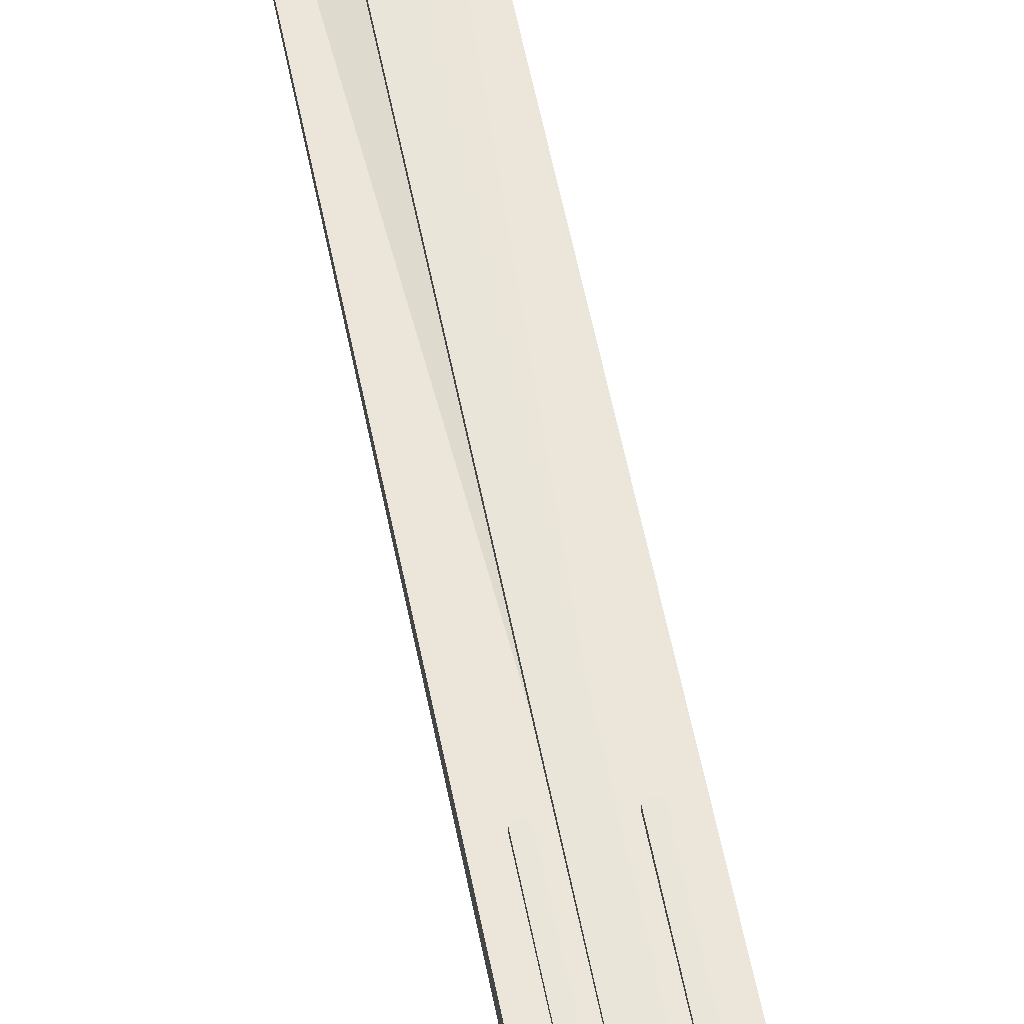
<metadata>
{"format":"obj","ext":"obj","renderer":"f3d","projection":"perspective","resolution":1024,"background":"white","views":[{"elev":58.0,"azim":-11.2,"up":"+Z"}]}
</metadata>
<code>
o sword_15_Mesh.015
v -0.09541 0.3192 0.02082
v 0.09541 0.3192 0.02082
v -0.08073 0.3367 0.02082
v 0.08073 0.3367 0.02082
v -0.08073 0.3367 -0.02082
v 0.08073 0.3367 -0.02082
v -0.09541 0.3192 -0.02082
v 0.09541 0.3192 -0.02082
v -0.02797 0.3626 0.01696
v 0.02797 0.3626 0.01696
v -0.01493 0.3931 0.01696
v 0.01493 0.3931 0.01696
v -0.01493 0.3931 -0.01696
v 0.01493 0.3931 -0.01696
v -0.02797 0.3626 -0.01696
v 0.02797 0.3626 -0.01696
v 0 0.4096 0.01696
v 0 0.4096 -0.01696
v -0.07339 0.3316 0.01857
v 0.07339 0.3316 0.01857
v -0.07339 0.3696 0.01857
v 0.07339 0.3696 0.01857
v -0.07339 0.3696 -0.01857
v 0.07339 0.3696 -0.01857
v -0.07339 0.3316 -0.01857
v 0.07339 0.3316 -0.01857
v -0.1277 0.3015 0.02378
v 0.1277 0.3015 0.02378
v -0.1051 0.3196 0.02378
v 0.1051 0.3196 0.02378
v -0.1051 0.3196 -0.02378
v 0.1051 0.3196 -0.02378
v -0.1277 0.3015 -0.02378
v 0.1277 0.3015 -0.02378
v 0.1447 0.3338 -0.02378
v 0.1447 0.3338 0.02378
v 0.1244 0.3514 -0.02378
v 0.1244 0.3514 0.02378
v -0.1447 0.3338 -0.02378
v -0.1447 0.3338 0.02378
v -0.1244 0.3514 0.02378
v -0.1244 0.3514 -0.02378
v 0 0.3196 0.02378
v 0 0.3196 -0.02378
v 0 0.2908 -0.02378
v 0 0.2908 0.02378
v -0.01303 0.3015 -0.02378
v -0.01303 0.3015 0.02378
v 0.01303 0.3015 -0.02378
v 0.01303 0.3015 0.02378
v 0.04414 0.3592 -0.02294
v 0.03406 0.3559 -0.02294
v 0.03406 0.3453 -0.02294
v 0.04414 0.342 -0.02294
v 0.05036 0.3506 -0.02294
v 0.04414 0.3592 0.02294
v 0.03406 0.3559 0.02294
v 0.03406 0.3453 0.02294
v 0.04414 0.342 0.02294
v 0.05036 0.3506 0.02294
v -0.03953 0.3592 -0.02294
v -0.0496 0.3559 -0.02294
v -0.0496 0.3453 -0.02294
v -0.03953 0.342 -0.02294
v -0.0333 0.3506 -0.02294
v -0.03953 0.3592 0.02294
v -0.0496 0.3559 0.02294
v -0.0496 0.3453 0.02294
v -0.03953 0.342 0.02294
v -0.0333 0.3506 0.02294
v -0.1095 0.3143 0.01321
v 0.1095 0.3143 0.01321
v -0.1095 0.3143 -0.01321
v 0.1095 0.3143 -0.01321
v -0.08862 0.3505 0.01321
v -0.1 0.3363 0.01321
v -0.0713 0.3564 0.01321
v -0.1 0.3363 -0.01321
v -0.08862 0.3505 -0.01321
v -0.0713 0.3564 -0.01321
v 0.08862 0.3505 0.01321
v 0.0713 0.3564 0.01321
v 0.1 0.3363 0.01321
v 0.1 0.3363 -0.01321
v 0.0713 0.3564 -0.01321
v 0.08862 0.3505 -0.01321
v -0.1135 0.3152 0.00623
v 0.1135 0.3152 0.00623
v -0.1135 0.3152 -0.006229
v 0.1135 0.3152 -0.006229
v -0.101 0.3564 0.00623
v -0.1141 0.3402 0.00623
v -0.08129 0.3632 0.00623
v -0.1141 0.3402 -0.006229
v -0.101 0.3564 -0.006229
v -0.08129 0.3632 -0.006229
v 0.101 0.3564 0.00623
v 0.08129 0.3632 0.00623
v 0.1141 0.3402 0.00623
v 0.1141 0.3402 -0.006229
v 0.08129 0.3632 -0.006229
v 0.101 0.3564 -0.006229
v 0.003481 0.3592 -0.02294
v -0.006593 0.3559 -0.02294
v -0.006593 0.3453 -0.02294
v 0.003481 0.342 -0.02294
v 0.009707 0.3506 -0.02294
v 0.003481 0.3592 0.02294
v -0.006593 0.3559 0.02294
v -0.006593 0.3453 0.02294
v 0.003481 0.342 0.02294
v 0.009707 0.3506 0.02294
v 0 0.04006 -0.02093
v 0 0.04006 0.02093
v 0.01071 0.03775 -0.01828
v 0.00857 0.03585 -0.02093
v 0 0.04301 -0.01828
v -0.01071 0.03775 -0.01828
v -0.00857 0.03585 -0.02093
v -0.01515 0.02507 -0.01828
v -0.01234 0.02507 -0.02093
v -0.01071 0.01238 -0.01828
v -0.00857 0.01428 -0.02093
v 0 0.007129 -0.01828
v 0 0.01008 -0.02093
v 0.01071 0.01238 -0.01828
v 0.00857 0.01428 -0.02093
v 0.01515 0.02507 -0.01828
v 0.01234 0.02507 -0.02093
v 0.01071 0.03775 0.01828
v 0.00857 0.03585 0.02093
v 0 0.04301 0.01828
v -0.01071 0.03775 0.01828
v -0.00857 0.03585 0.02093
v -0.01515 0.02507 0.01828
v -0.01234 0.02507 0.02093
v -0.01071 0.01238 0.01828
v -0.00857 0.01428 0.02093
v 0 0.007129 0.01828
v 0 0.01008 0.02093
v 0.01071 0.01238 0.01828
v 0.00857 0.01428 0.02093
v 0.01515 0.02507 0.01828
v 0.01234 0.02507 0.02093
v -0.02712 0.04587 0.0171
v -0.01537 0.06154 0.0171
v -0.02712 0.04587 -0.0171
v -0.01537 0.06154 -0.0171
v 0.01537 0.06154 0.0171
v 0.02712 0.04587 0.0171
v 0.02712 0.04587 -0.0171
v 0.01537 0.06154 -0.0171
v -0.01356 -0 0.0171
v -0.02712 0.01356 0.0171
v -0.02712 0.01356 -0.0171
v -0.01356 0 -0.0171
v 0.02712 0.01356 0.0171
v 0.01356 -0 0.0171
v 0.01356 0 -0.0171
v 0.02712 0.01356 -0.0171
v -0.05011 0.3604 0.01136
v 0.05011 0.3604 0.01136
v -0.05011 1.274 0
v 0.05011 1.274 0
v -0.05011 0.3604 -0.01136
v 0.05011 0.3604 -0.01136
v -0.03062 1.324 0
v 0.03062 1.324 0
v 0 1.37 0
v 0 1.324 -0.01136
v 0 1.274 -0.01136
v 0 0.3604 -0.01136
v 0 0.3604 0.01136
v 0 1.274 0.01136
v 0 1.324 0.01136
v -0.01222 0.406 0.0147
v 0.01222 0.406 0.0147
v -0.01222 1.29 0.0147
v 0.01222 1.29 0.0147
v -0.01222 1.29 -0.0147
v 0.01222 1.29 -0.0147
v -0.01222 0.406 -0.0147
v 0.01222 0.406 -0.0147
v -0.00516 1.324 0.0147
v 0.00516 1.324 0.0147
v 0.00516 1.324 -0.0147
v -0.00516 1.324 -0.0147
v -0.022 0.3977 -0.0147
v 0.022 0.3977 -0.0147
v 0.022 0.3977 0.0147
v -0.022 0.3977 0.0147
v -0.03177 0.382 -0.0147
v 0.03177 0.382 -0.0147
v 0.03177 0.382 0.0147
v -0.03177 0.382 0.0147
v -0.05189 0.3653 -0.0147
v 0.05189 0.3653 -0.0147
v 0.05189 0.3653 0.0147
v -0.05189 0.3653 0.0147
v 0.02444 0.5343 -0.0147
v 0.022 0.5319 -0.0147
v 0.02444 0.5343 0.0147
v 0.022 0.5319 0.0147
v 0.02933 0.5343 0.0147
v 0.03177 0.5319 0.0147
v 0.02933 0.5343 -0.0147
v 0.03177 0.5319 -0.0147
v -0.02444 0.5343 -0.0147
v -0.022 0.5319 -0.0147
v -0.02444 0.5343 0.0147
v -0.022 0.5319 0.0147
v -0.02933 0.5343 -0.0147
v -0.03177 0.5319 -0.0147
v -0.02933 0.5343 0.0147
v -0.03177 0.5319 0.0147
v 0.01064 0.05304 -0.01064
v 0 0.05304 -0.01505
v -0.01064 0.05304 -0.01064
v -0.01505 0.05304 0
v -0.01064 0.05304 0.01064
v 0 0.05304 0.01505
v 0.01064 0.05304 0.01064
v 0.01505 0.05304 0
v 0.01064 0.2795 -0.01064
v 0 0.2795 -0.01505
v -0.01064 0.2795 -0.01064
v -0.01505 0.2795 0
v -0.01064 0.2795 0.01064
v 0 0.2795 0.01505
v 0.01064 0.2795 0.01064
v 0.01505 0.2795 0
v 0.02774 0.31 -0.01615
v -0 0.31 -0.02284
v -0.02774 0.31 -0.01615
v -0.03923 0.31 0
v -0.02774 0.31 0.01615
v -0 0.31 0.02284
v 0.02774 0.31 0.01615
v 0.03923 0.31 0
v 0 0.2458 0.01505
v -0.01064 0.2564 0.01064
v -0.01505 0.2614 0
v -0.01064 0.2564 -0.01064
v 0 0.2458 -0.01505
v 0.01064 0.2376 -0.01064
v 0.01505 0.2344 0
v 0.01064 0.2376 0.01064
v 0 0.2198 0.01505
v -0.01064 0.2304 0.01064
v -0.01505 0.2354 0
v -0.01064 0.2304 -0.01064
v 0 0.2198 -0.01505
v 0.01064 0.2117 -0.01064
v 0.01505 0.2085 0
v 0.01064 0.2117 0.01064
v 0 0.1217 0.01505
v -0.01064 0.1256 0.01064
v -0.01505 0.127 0
v -0.01064 0.1256 -0.01064
v 0 0.1217 -0.01505
v 0.01064 0.1193 -0.01064
v 0.01505 0.1178 0
v 0.01064 0.1193 0.01064
v 0.01064 0.09716 0.01064
v 0 0.08988 0.01505
v -0.01064 0.08624 0.01064
v -0.01505 0.08429 0
v -0.01064 0.08624 -0.01064
v 0 0.08988 -0.01505
v 0.01064 0.09716 -0.01064
v 0.01505 0.1023 0
v 0 0.1781 0.01505
v -0.01064 0.1834 0.01064
v -0.01505 0.1883 0
v -0.01064 0.1834 -0.01064
v 0 0.1781 -0.01505
v 0.01064 0.1745 -0.01064
v 0.01505 0.173 0
v 0.01064 0.1745 0.01064
v 0 0.161 0.01505
v -0.01064 0.1617 0.01064
v -0.01505 0.1605 0
v -0.01064 0.1617 -0.01064
v 0 0.161 -0.01505
v 0.01064 0.1619 -0.01064
v 0.01505 0.1635 0
v 0.01064 0.1619 0.01064
v 0.001236 0.2215 0.01725
v -0.01134 0.2322 0.01284
v -0.001236 0.2441 0.01717
v -0.013 0.2546 0.0115
v -0.01686 0.2375 0
v -0.01756 0.2592 0
v -0.01134 0.2322 -0.01284
v -0.013 0.2546 -0.0115
v 0.001236 0.2215 -0.01725
v -0.001236 0.2441 -0.01717
v 0.01284 0.2135 -0.01168
v 0.0115 0.2357 -0.01266
v 0.01743 0.2105 0
v 0.01699 0.2324 0
v 0.01284 0.2135 0.01168
v 0.0115 0.2357 0.01266
v 0.0115 0.09899 0.01277
v -0.000805 0.09175 0.01731
v 0.01193 0.1173 0.01237
v -0.000492 0.1197 0.01717
v -0.01252 0.0882 0.0119
v -0.01252 0.1236 0.01193
v -0.01734 0.08631 0
v -0.01731 0.125 0
v -0.01252 0.0882 -0.0119
v -0.01252 0.1236 -0.01193
v -0.000805 0.09175 -0.01731
v -0.000492 0.1197 -0.01717
v 0.0115 0.09899 -0.01277
v 0.01193 0.1173 -0.01237
v 0.01685 0.1044 0
v 0.01711 0.1158 0
v -1.2e-05 0.163 0.01727
v -0.01215 0.1638 0.01209
v -0.000677 0.1762 0.01717
v -0.01272 0.1815 0.01163
v -0.0173 0.1625 0
v -0.01756 0.1862 0
v -0.01215 0.1638 -0.01209
v -0.01272 0.1815 -0.01163
v -1.2e-05 0.163 -0.01727
v -0.000677 0.1762 -0.01717
v 0.01205 0.1639 -0.01233
v 0.01184 0.1725 -0.01241
v 0.0171 0.1655 0
v 0.01711 0.171 0
v 0.01205 0.1639 0.01233
v 0.01184 0.1725 0.01241
v 0 0.1437 0.01505
v 0 0.1449 -0.01505
v -0.01394 0.1277 0.01265
v -0.0182 0.129 0
v -0.01295 0.1597 0.01301
v -0.01821 0.1585 0
v -0.01398 0.1277 -0.01264
v -0.01295 0.1597 -0.01301
v -0.001741 0.1461 -0.01828
v 1.2e-05 0.159 -0.01824
v 0.008106 0.1596 -0.01494
v 0.008254 0.1596 0.01488
v -0.001742 0.1449 0.01829
v 1.2e-05 0.159 0.01824
v 0.000492 0.1236 0.01726
v -0.008583 0.1266 0.01366
v 0.001742 0.1425 0.01721
v 0.01241 0.1212 -0.01197
v 0.01731 0.1198 0
v 0.01317 0.16 -0.01163
v 0.01732 0.1615 0
v 0.01241 0.1212 0.01197
v 0.0132 0.16 0.01161
v 0.000492 0.1236 -0.01726
v 0.001741 0.1437 -0.01723
v -0.008648 0.1267 -0.01363
v 0 0.1975 0.01505
v 0 0.1987 -0.01505
v -0.013 0.1856 0.01227
v -0.01686 0.1904 0
v -0.013 0.2287 0.0115
v -0.01756 0.2333 0
v -0.01305 0.1857 -0.01226
v -0.013 0.2287 -0.0115
v -0.00157 0.2001 -0.01719
v -0.001236 0.2182 -0.01717
v 0.008655 0.2113 -0.01363
v 0.008726 0.2113 0.0136
v -0.001572 0.1989 0.01721
v -0.001236 0.2182 0.01717
v 0.000677 0.18 0.01726
v -0.008462 0.1841 0.01371
v 0.001572 0.1961 0.01721
v 0.0125 0.1764 -0.01193
v 0.01731 0.175 0
v 0.01296 0.2095 -0.01212
v 0.01699 0.2064 0
v 0.0125 0.1764 0.01193
v 0.01301 0.2095 0.0121
v 0.000677 0.18 -0.01726
v 0.00157 0.1973 -0.01723
v -0.008548 0.1842 -0.01367
v 0.01671 0.2769 -0.01671
v 0 0.2769 -0.02363
v -0.01671 0.2769 -0.01671
v -0.02363 0.2769 0
v -0.01671 0.2769 0.01671
v 0 0.2769 0.02363
v 0.01671 0.2769 0.01671
v 0.02363 0.2769 0
v 0.01671 0.2867 -0.01671
v 0 0.2867 -0.02363
v -0.01671 0.2867 -0.01671
v -0.02363 0.2867 0
v -0.01671 0.2867 0.01671
v 0 0.2867 0.02363
v 0.01671 0.2867 0.01671
v 0.02363 0.2867 0
f 1 2 3
f 3 2 4
f 3 4 5
f 5 4 6
f 5 6 7
f 7 6 8
f 2 8 4
f 4 8 6
f 7 1 5
f 5 1 3
f 9 10 11
f 11 10 17
f 11 17 13
f 13 17 18
f 18 16 13
f 13 16 15
f 10 16 12
f 12 16 14
f 15 9 13
f 13 9 11
f 17 12 18
f 18 12 14
f 16 18 14
f 17 10 12
f 19 20 21
f 21 20 22
f 21 22 23
f 23 22 24
f 23 24 25
f 25 24 26
f 20 26 22
f 22 26 24
f 25 19 23
f 23 19 21
f 27 48 29
f 29 48 43
f 29 43 31
f 31 43 44
f 44 47 31
f 31 47 33
f 33 47 27
f 27 47 48
f 36 35 38
f 38 35 37
f 39 40 42
f 42 40 41
f 28 34 36
f 36 34 35
f 34 32 35
f 35 32 37
f 32 30 37
f 37 30 38
f 28 36 30
f 30 36 38
f 33 27 39
f 39 27 40
f 27 29 40
f 40 29 41
f 29 31 41
f 41 31 42
f 33 39 31
f 31 39 42
f 45 44 49
f 46 45 50
f 50 45 49
f 43 46 50
f 47 44 45
f 48 47 46
f 46 47 45
f 43 48 46
f 43 30 44
f 44 30 32
f 44 32 49
f 49 32 34
f 50 49 28
f 28 49 34
f 43 50 30
f 30 50 28
f 51 52 56
f 56 52 57
f 52 53 57
f 57 53 58
f 53 54 58
f 58 54 59
f 54 55 59
f 59 55 60
f 55 51 60
f 60 51 56
f 52 51 53
f 55 54 53
f 51 55 53
f 56 57 58
f 59 60 58
f 60 56 58
f 61 62 66
f 66 62 67
f 62 63 67
f 67 63 68
f 63 64 68
f 68 64 69
f 64 65 69
f 69 65 70
f 65 61 70
f 70 61 66
f 62 61 63
f 65 64 63
f 61 65 63
f 66 67 68
f 69 70 68
f 70 66 68
f 72 74 83
f 83 74 84
f 73 71 78
f 78 71 76
f 76 75 78
f 78 75 79
f 75 77 79
f 79 77 80
f 82 81 85
f 85 81 86
f 81 83 86
f 86 83 84
f 81 82 75
f 75 82 77
f 86 79 85
f 85 79 80
f 84 74 78
f 78 74 73
f 84 78 86
f 86 78 79
f 83 76 72
f 72 76 71
f 81 75 83
f 83 75 76
f 96 93 101
f 101 93 98
f 88 90 99
f 99 90 100
f 89 87 94
f 94 87 92
f 92 91 94
f 94 91 95
f 91 93 95
f 95 93 96
f 98 97 101
f 101 97 102
f 97 99 102
f 102 99 100
f 97 98 91
f 91 98 93
f 102 95 101
f 101 95 96
f 100 90 94
f 94 90 89
f 100 94 102
f 102 94 95
f 99 92 88
f 88 92 87
f 97 91 99
f 99 91 92
f 103 104 108
f 108 104 109
f 104 105 109
f 109 105 110
f 105 106 110
f 110 106 111
f 106 107 111
f 111 107 112
f 107 103 112
f 112 103 108
f 104 103 105
f 107 106 105
f 103 107 105
f 108 109 110
f 111 112 110
f 112 108 110
f 116 113 115
f 115 113 117
f 115 128 116
f 116 128 129
f 117 113 118
f 118 113 119
f 118 119 120
f 120 119 121
f 121 123 120
f 120 123 122
f 123 125 122
f 122 125 124
f 124 125 126
f 126 125 127
f 126 127 128
f 128 127 129
f 130 131 143
f 143 131 144
f 131 130 114
f 114 130 132
f 132 133 114
f 114 133 134
f 133 135 134
f 134 135 136
f 136 135 138
f 138 135 137
f 138 137 140
f 140 137 139
f 139 141 140
f 140 141 142
f 141 143 142
f 142 143 144
f 115 117 130
f 130 117 132
f 117 118 132
f 132 118 133
f 118 120 133
f 133 120 135
f 120 122 135
f 135 122 137
f 122 124 137
f 124 126 139
f 126 128 141
f 141 128 143
f 128 115 143
f 143 115 130
f 121 119 113
f 123 121 113
f 125 123 113
f 127 125 113
f 129 127 113
f 116 129 113
f 134 136 114
f 136 138 114
f 138 140 114
f 140 142 114
f 142 144 114
f 144 131 114
f 148 146 152
f 152 146 149
f 153 156 158
f 158 156 159
f 157 160 150
f 150 160 151
f 155 154 147
f 147 154 145
f 147 148 151
f 151 148 152
f 145 150 146
f 146 150 149
f 145 146 147
f 147 146 148
f 149 150 152
f 152 150 151
f 153 154 156
f 156 154 155
f 157 158 160
f 160 158 159
f 147 151 155
f 155 151 160
f 155 160 156
f 156 160 159
f 154 157 145
f 145 157 150
f 154 153 157
f 157 153 158
f 161 173 163
f 163 173 174
f 163 171 165
f 165 171 172
f 162 166 164
f 165 161 163
f 163 174 167
f 167 174 175
f 163 167 171
f 171 167 170
f 167 175 169
f 170 167 169
f 168 170 169
f 164 171 168
f 168 171 170
f 172 171 166
f 166 171 164
f 174 173 164
f 164 173 162
f 175 174 168
f 168 174 164
f 169 175 168
f 176 177 178
f 178 177 179
f 184 185 187
f 187 185 186
f 180 181 182
f 182 181 183
f 177 183 179
f 179 183 181
f 182 176 180
f 180 176 178
f 178 179 184
f 184 179 185
f 179 181 185
f 185 181 186
f 181 180 186
f 186 180 187
f 180 178 187
f 187 178 184
f 182 183 188
f 188 183 189
f 183 177 189
f 189 177 190
f 177 176 190
f 190 176 191
f 176 182 191
f 191 182 188
f 188 189 192
f 192 189 193
f 200 202 206
f 206 202 204
f 190 191 194
f 194 191 195
f 210 208 214
f 214 208 212
f 192 193 196
f 196 193 197
f 193 194 197
f 197 194 198
f 194 195 198
f 198 195 199
f 195 192 199
f 199 192 196
f 189 190 201
f 201 190 203
f 194 205 190
f 190 205 203
f 194 193 205
f 205 193 207
f 193 189 207
f 207 189 201
f 191 188 211
f 211 188 209
f 209 213 208
f 208 213 212
f 192 195 213
f 213 195 215
f 215 211 214
f 214 211 210
f 200 201 202
f 202 201 203
f 204 205 206
f 206 205 207
f 209 208 211
f 211 208 210
f 212 213 214
f 214 213 215
f 195 191 215
f 215 191 211
f 203 205 202
f 202 205 204
f 192 213 188
f 188 213 209
f 207 201 206
f 206 201 200
f 217 269 216
f 216 269 270
f 218 268 217
f 217 268 269
f 219 267 218
f 218 267 268
f 219 220 267
f 267 220 266
f 220 221 266
f 266 221 265
f 221 222 265
f 265 222 264
f 222 223 264
f 264 223 271
f 216 270 223
f 223 270 271
f 225 233 224
f 224 233 232
f 225 226 233
f 233 226 234
f 226 227 234
f 234 227 235
f 228 236 227
f 227 236 235
f 229 237 228
f 228 237 236
f 229 230 237
f 237 230 238
f 230 231 238
f 238 231 239
f 224 232 231
f 231 232 239
f 240 229 241
f 241 229 228
f 241 228 242
f 242 228 227
f 243 242 226
f 226 242 227
f 244 243 225
f 225 243 226
f 245 244 224
f 224 244 225
f 246 245 231
f 231 245 224
f 246 231 247
f 247 231 230
f 247 230 240
f 240 230 229
f 288 290 289
f 289 290 291
f 289 291 292
f 292 291 293
f 294 292 295
f 295 292 293
f 296 294 297
f 297 294 295
f 298 296 299
f 299 296 297
f 300 298 301
f 301 298 299
f 300 301 302
f 302 301 303
f 302 303 288
f 288 303 290
f 351 350 352
f 339 338 341
f 341 338 340
f 339 341 342
f 342 341 343
f 342 343 344
f 344 343 345
f 346 344 345
f 353 355 354
f 354 355 356
f 357 354 358
f 358 354 356
f 350 357 352
f 352 357 358
f 305 304 307
f 307 304 306
f 305 307 308
f 308 307 309
f 310 308 311
f 311 308 309
f 310 311 312
f 312 311 313
f 314 312 315
f 315 312 313
f 314 315 316
f 316 315 317
f 316 317 318
f 318 317 319
f 304 318 306
f 306 318 319
f 377 376 378
f 364 366 365
f 365 366 367
f 368 365 369
f 369 365 367
f 368 369 370
f 370 369 371
f 372 370 371
f 380 379 382
f 382 379 381
f 380 382 383
f 383 382 384
f 376 383 378
f 378 383 384
f 320 322 321
f 321 322 323
f 321 323 324
f 324 323 325
f 326 324 327
f 327 324 325
f 328 326 329
f 329 326 327
f 330 328 331
f 331 328 329
f 332 330 333
f 333 330 331
f 332 333 334
f 334 333 335
f 334 335 320
f 320 335 322
f 248 288 249
f 249 288 289
f 241 291 240
f 240 291 290
f 249 289 250
f 250 289 292
f 242 293 241
f 241 293 291
f 251 250 294
f 294 250 292
f 242 243 293
f 293 243 295
f 252 251 296
f 296 251 294
f 243 244 295
f 295 244 297
f 253 252 298
f 298 252 296
f 244 245 297
f 297 245 299
f 254 253 300
f 300 253 298
f 245 246 299
f 299 246 301
f 254 300 255
f 255 300 302
f 247 303 246
f 246 303 301
f 255 302 248
f 248 302 288
f 240 290 247
f 247 290 303
f 265 264 305
f 305 264 304
f 256 307 263
f 263 307 306
f 266 265 308
f 308 265 305
f 257 309 256
f 256 309 307
f 267 266 310
f 310 266 308
f 258 311 257
f 257 311 309
f 267 310 268
f 268 310 312
f 258 259 311
f 311 259 313
f 268 312 269
f 269 312 314
f 259 260 313
f 313 260 315
f 269 314 270
f 270 314 316
f 260 261 315
f 315 261 317
f 270 316 271
f 271 316 318
f 261 262 317
f 317 262 319
f 264 271 304
f 304 271 318
f 263 306 262
f 262 306 319
f 280 320 281
f 281 320 321
f 273 323 272
f 272 323 322
f 282 281 324
f 324 281 321
f 274 325 273
f 273 325 323
f 282 324 283
f 283 324 326
f 274 275 325
f 325 275 327
f 284 283 328
f 328 283 326
f 275 276 327
f 327 276 329
f 284 328 285
f 285 328 330
f 276 277 329
f 329 277 331
f 285 330 286
f 286 330 332
f 277 278 331
f 331 278 333
f 287 286 334
f 334 286 332
f 279 335 278
f 278 335 333
f 280 287 320
f 320 287 334
f 272 322 279
f 279 322 335
f 348 347 349
f 338 348 340
f 340 348 349
f 359 360 353
f 353 360 355
f 359 361 360
f 257 338 258
f 258 338 339
f 281 282 340
f 340 282 341
f 259 258 342
f 342 258 339
f 283 343 282
f 282 343 341
f 259 342 337
f 337 342 344
f 283 284 343
f 343 284 345
f 285 337 346
f 346 337 344
f 285 346 284
f 284 346 345
f 287 347 336
f 336 347 348
f 287 280 347
f 347 280 349
f 257 336 338
f 338 336 348
f 281 340 280
f 280 340 349
f 257 256 351
f 351 256 350
f 257 351 336
f 336 351 352
f 262 261 354
f 354 261 353
f 285 286 355
f 355 286 356
f 262 354 263
f 263 354 357
f 287 358 286
f 286 358 356
f 263 357 256
f 256 357 350
f 287 336 358
f 358 336 352
f 261 260 353
f 353 260 359
f 285 355 337
f 337 355 360
f 259 361 260
f 260 361 359
f 259 337 361
f 361 337 360
f 374 373 375
f 364 374 366
f 366 374 375
f 385 386 379
f 379 386 381
f 385 387 386
f 273 364 274
f 274 364 365
f 250 367 249
f 249 367 366
f 275 274 368
f 368 274 365
f 250 251 367
f 367 251 369
f 275 368 363
f 363 368 370
f 251 252 369
f 369 252 371
f 253 363 372
f 372 363 370
f 253 372 252
f 252 372 371
f 255 373 362
f 362 373 374
f 255 248 373
f 373 248 375
f 273 362 364
f 364 362 374
f 249 366 248
f 248 366 375
f 273 272 377
f 377 272 376
f 273 377 362
f 362 377 378
f 278 277 380
f 380 277 379
f 253 254 381
f 381 254 382
f 278 380 279
f 279 380 383
f 255 384 254
f 254 384 382
f 279 383 272
f 272 383 376
f 255 362 384
f 384 362 378
f 277 276 379
f 379 276 385
f 253 381 363
f 363 381 386
f 275 387 276
f 276 387 385
f 275 363 387
f 387 363 386
f 388 389 396
f 396 389 397
f 389 390 397
f 397 390 398
f 390 391 398
f 398 391 399
f 391 392 399
f 399 392 400
f 392 393 400
f 400 393 401
f 393 394 401
f 401 394 402
f 394 395 402
f 402 395 403
f 395 388 403
f 403 388 396
f 389 388 393
f 390 389 393
f 391 390 393
f 392 391 393
f 395 394 393
f 388 395 393
f 396 397 401
f 397 398 401
f 398 399 401
f 399 400 401
f 402 403 401
f 403 396 401

</code>
